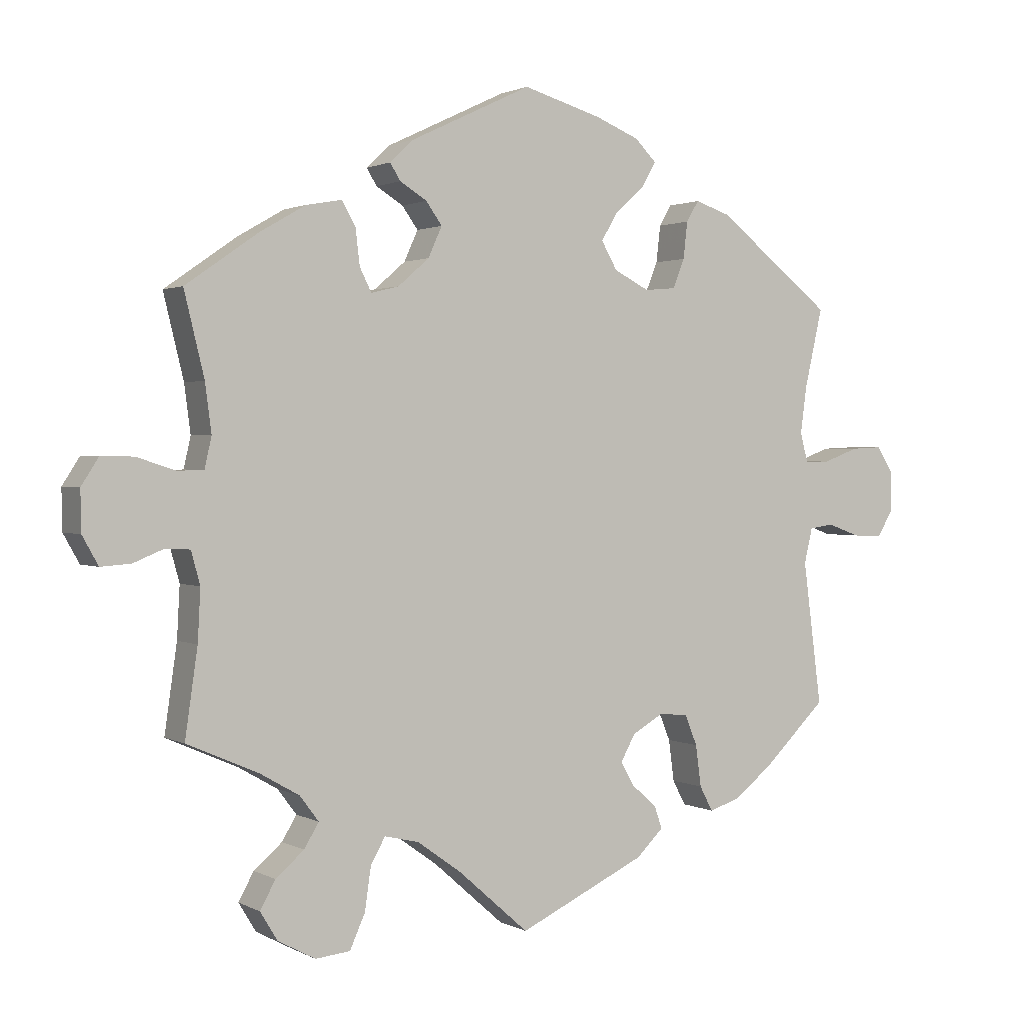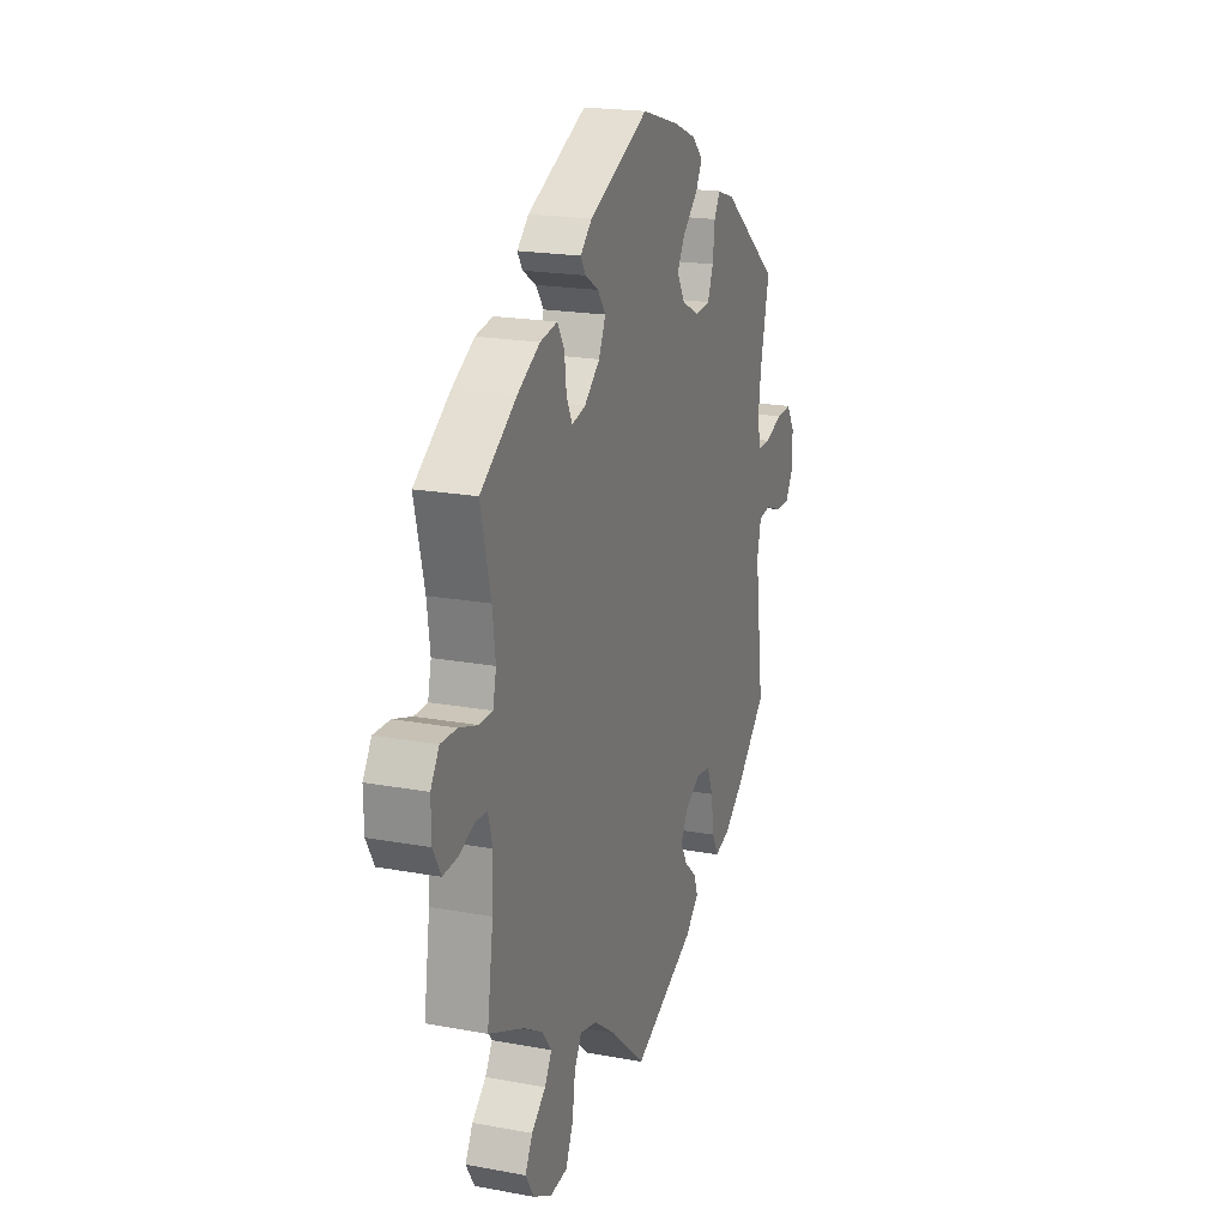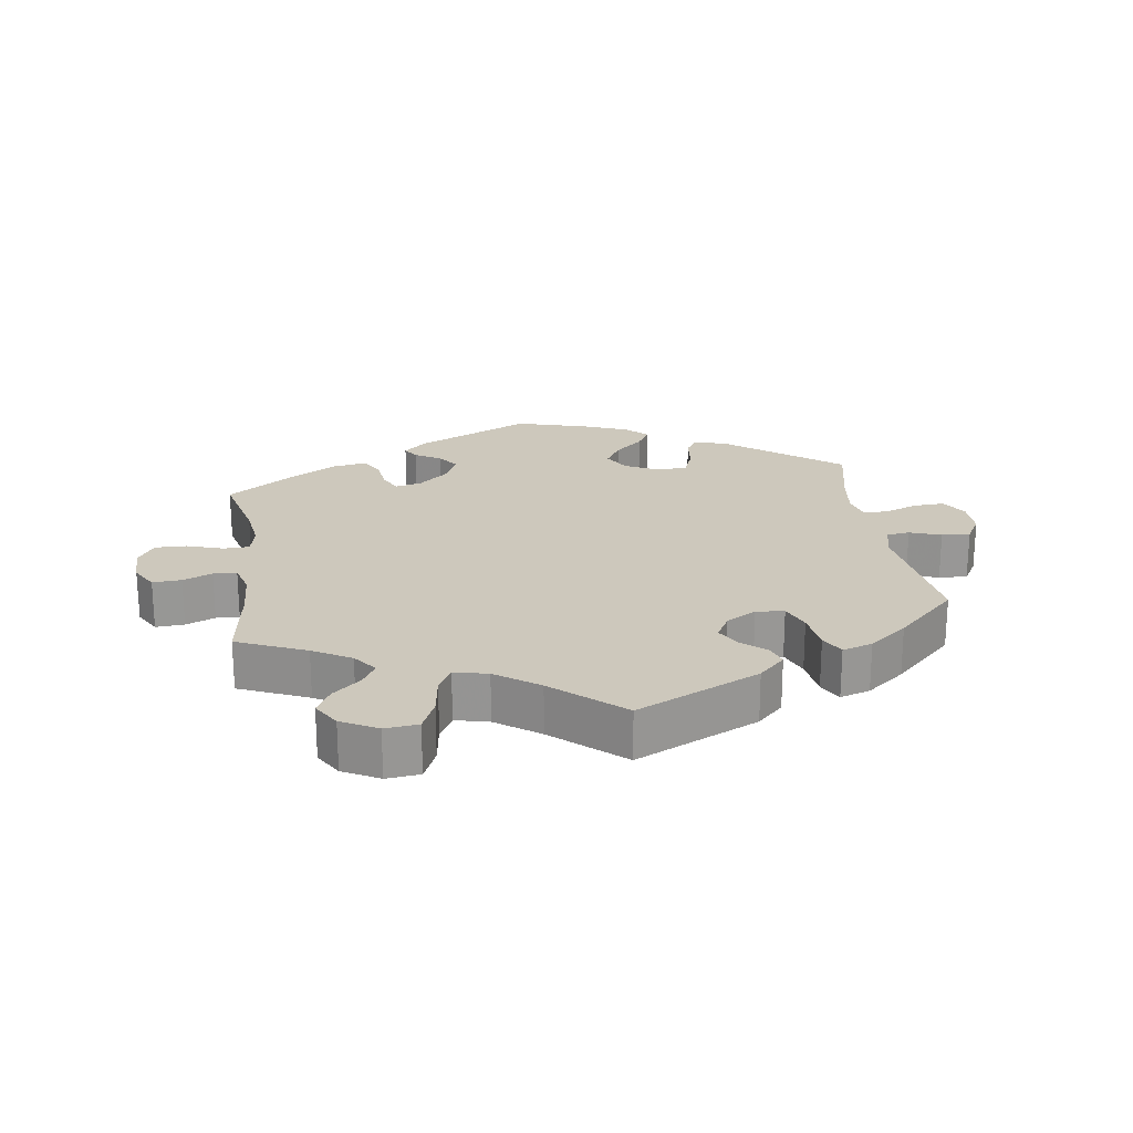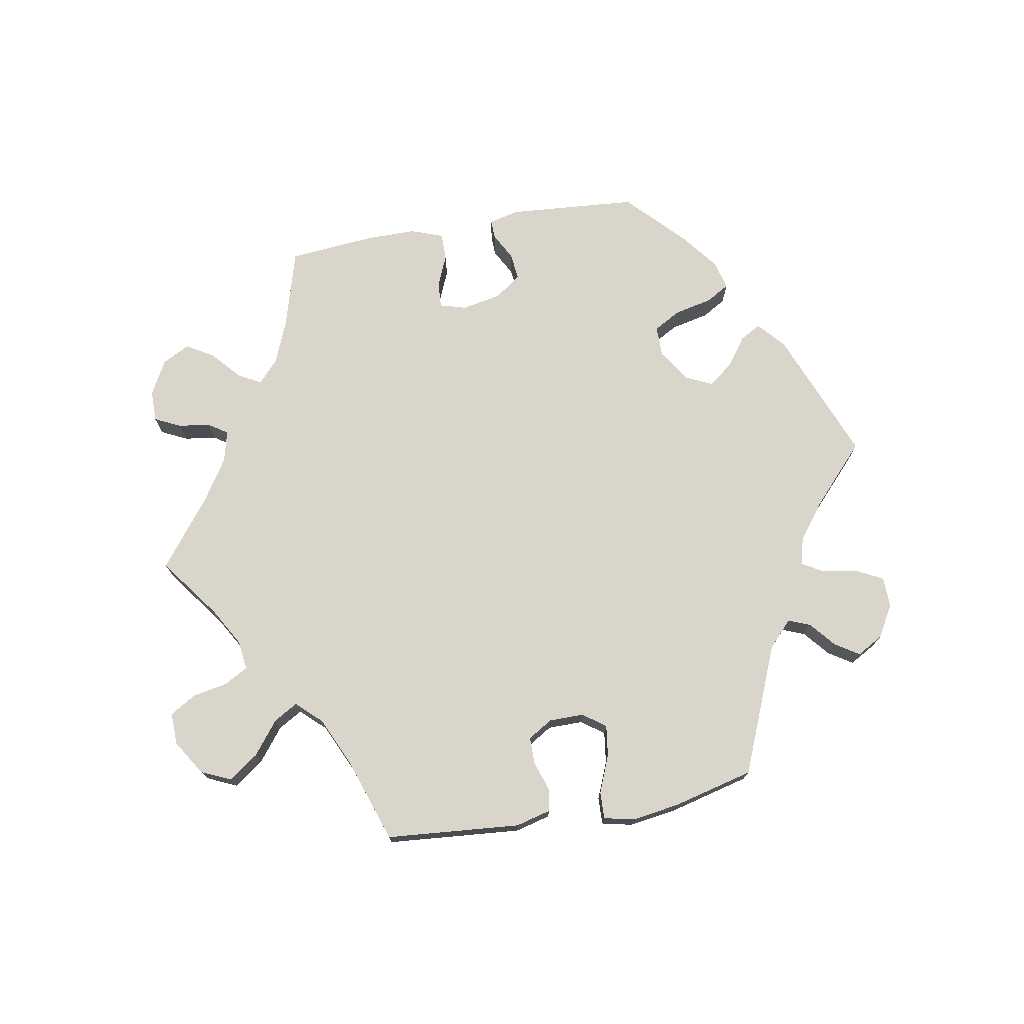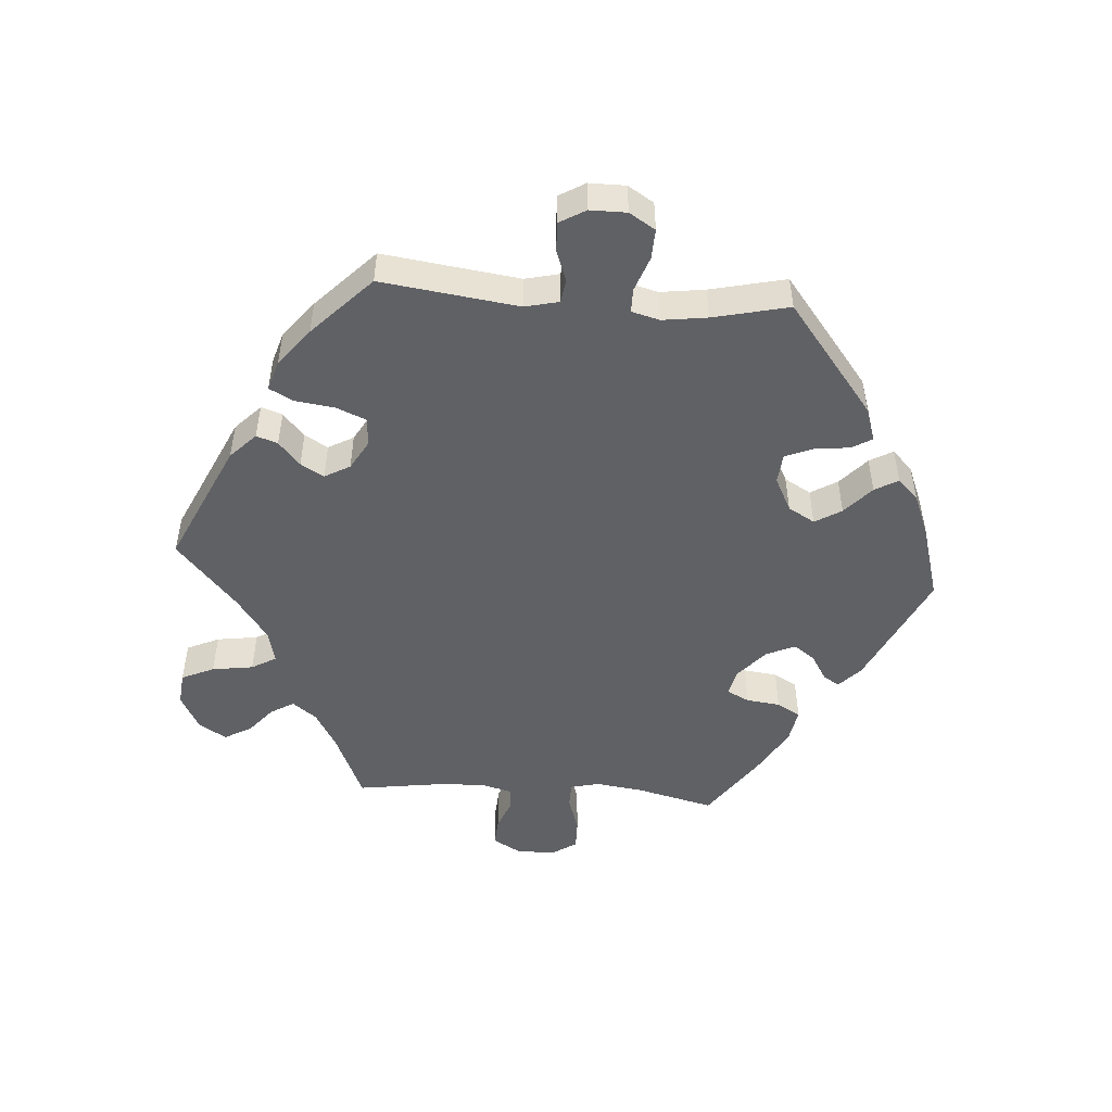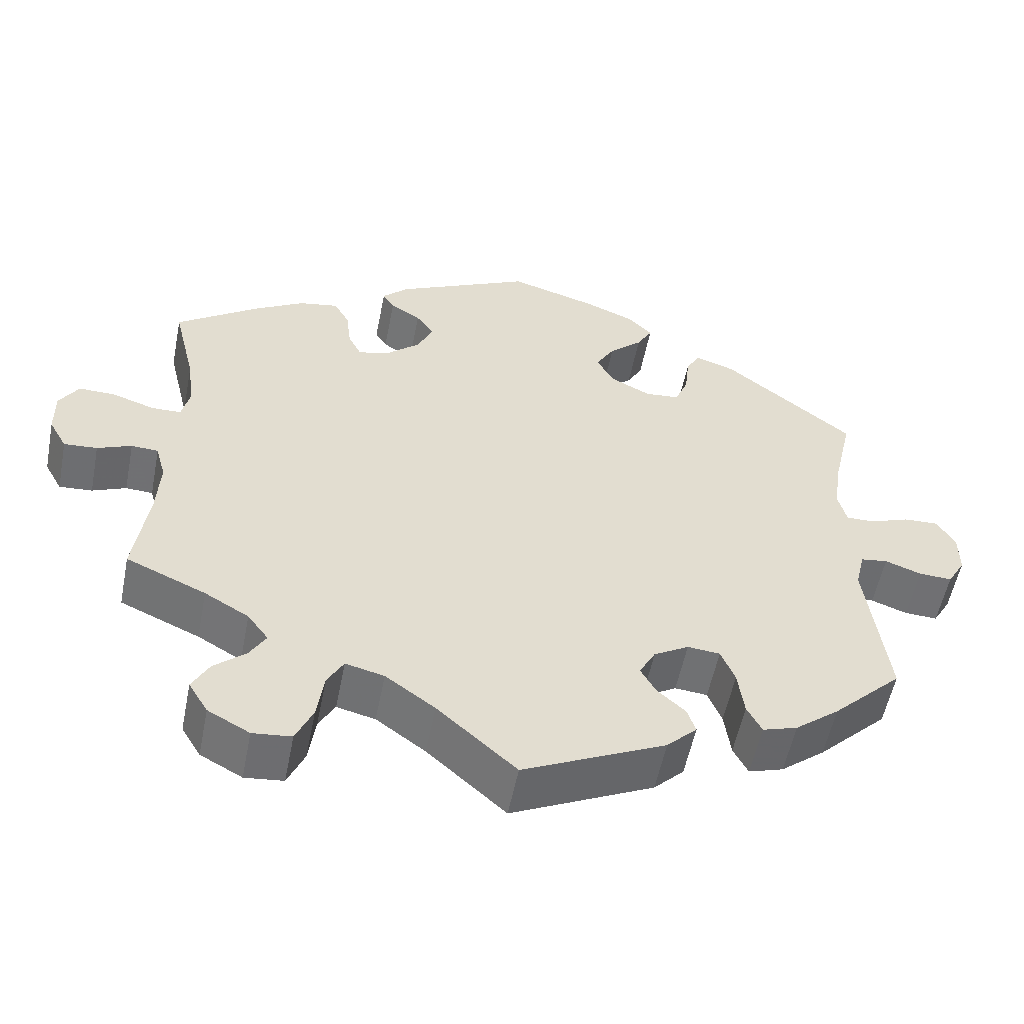
<metadata>
{"format":"obj","ext":"obj","renderer":"f3d","projection":"perspective","resolution":1024,"background":"white","views":[{"elev":1.5,"azim":150.2,"up":"+Z"},{"elev":19.7,"azim":109.0,"up":"+Z"},{"elev":22.1,"azim":171.7,"up":"+Y"},{"elev":74.3,"azim":-160.2,"up":"+Y"},{"elev":-49.7,"azim":-94.2,"up":"+Y"},{"elev":-54.8,"azim":168.9,"up":"+Z"}]}
</metadata>
<code>
v 0.174 0.07 0.495
v 0.208 0.07 0.463
v 0.193 0.07 0.439
v 0.154 0.07 0.415
v 0.131 0.07 0.383
v 0.151 0.07 0.339
v 0.196 0.07 0.3
v 0.236 0.07 0.29
v 0.253 0.07 0.324
v 0.259 0.07 0.375
v 0.279 0.07 0.41
v 0.33 0.07 0.401
v 0.396 0.07 0.363
v 0.501 0.07 0.29
v 0.472 0.07 0.171
v 0.463 0.07 0.102
v 0.473 0.07 0.058
v 0.511 0.07 0.057
v 0.566 0.07 0.075
v 0.613 0.07 0.076
v 0.638 0.07 0.037
v 0.637 0.07 -0.021
v 0.614 0.07 -0.062
v 0.571 0.07 -0.059
v 0.527 0.07 -0.041
v 0.492 0.07 -0.043
v 0.479 0.07 -0.09
v 0.483 0.07 -0.164
v 0.501 0.07 -0.289
v 0.398 0.07 -0.334
v 0.341 0.07 -0.367
v 0.314 0.07 -0.403
v 0.335 0.07 -0.438
v 0.376 0.07 -0.473
v 0.398 0.07 -0.513
v 0.373 0.07 -0.554
v 0.319 0.07 -0.583
v 0.269 0.07 -0.578
v 0.247 0.07 -0.529
v 0.238 0.07 -0.467
v 0.217 0.07 -0.43
v 0.167 0.07 -0.442
v 0.103 0.07 -0.488
v 0.001 0.07 -0.578
v -0.183 0.07 -0.492
v -0.222 0.07 -0.454
v -0.211 0.07 -0.422
v -0.175 0.07 -0.39
v -0.155 0.07 -0.355
v -0.176 0.07 -0.317
v -0.221 0.07 -0.291
v -0.263 0.07 -0.295
v -0.281 0.07 -0.339
v -0.289 0.07 -0.399
v -0.308 0.07 -0.435
v -0.353 0.07 -0.421
v -0.41 0.07 -0.376
v -0.5 0.07 -0.289
v -0.473 0.07 -0.083
v -0.485 0.07 -0.032
v -0.52 0.07 -0.027
v -0.567 0.07 -0.044
v -0.61 0.07 -0.046
v -0.633 0.07 -0.007
v -0.633 0.07 0.048
v -0.609 0.07 0.087
v -0.564 0.07 0.085
v -0.512 0.07 0.066
v -0.476 0.07 0.066
v -0.465 0.07 0.108
v -0.474 0.07 0.175
v -0.5 0.07 0.289
v -0.333 0.07 0.42
v -0.282 0.07 0.437
v -0.264 0.07 0.407
v -0.258 0.07 0.354
v -0.241 0.07 0.312
v -0.196 0.07 0.308
v -0.145 0.07 0.334
v -0.122 0.07 0.374
v -0.146 0.07 0.414
v -0.189 0.07 0.453
v -0.209 0.07 0.488
v -0.178 0.07 0.519
v -0.114 0.07 0.545
v -0.001 0.07 0.578
v 0.174 0 0.495
v 0.208 0 0.463
v 0.193 0 0.439
v 0.154 0 0.415
v 0.131 0 0.383
v 0.151 0 0.339
v 0.196 0 0.3
v 0.236 0 0.29
v 0.253 0 0.324
v 0.259 0 0.375
v 0.279 0 0.41
v 0.33 0 0.401
v 0.396 0 0.363
v 0.501 0 0.29
v 0.472 0 0.171
v 0.463 0 0.102
v 0.473 0 0.058
v 0.511 0 0.057
v 0.566 0 0.075
v 0.613 0 0.076
v 0.638 0 0.037
v 0.637 0 -0.021
v 0.614 0 -0.062
v 0.571 0 -0.059
v 0.527 0 -0.041
v 0.492 0 -0.043
v 0.479 0 -0.09
v 0.483 0 -0.164
v 0.501 0 -0.289
v 0.398 0 -0.334
v 0.341 0 -0.367
v 0.314 0 -0.403
v 0.335 0 -0.438
v 0.376 0 -0.473
v 0.398 0 -0.513
v 0.373 0 -0.554
v 0.319 0 -0.583
v 0.269 0 -0.578
v 0.247 0 -0.529
v 0.238 0 -0.467
v 0.217 0 -0.43
v 0.167 0 -0.442
v 0.103 0 -0.488
v 0.001 0 -0.578
v -0.183 0 -0.492
v -0.222 0 -0.454
v -0.211 0 -0.422
v -0.175 0 -0.39
v -0.155 0 -0.355
v -0.176 0 -0.317
v -0.221 0 -0.291
v -0.263 0 -0.295
v -0.281 0 -0.339
v -0.289 0 -0.399
v -0.308 0 -0.435
v -0.353 0 -0.421
v -0.41 0 -0.376
v -0.5 0 -0.289
v -0.473 0 -0.083
v -0.485 0 -0.032
v -0.52 0 -0.027
v -0.567 0 -0.044
v -0.61 0 -0.046
v -0.633 0 -0.007
v -0.633 0 0.048
v -0.609 0 0.087
v -0.564 0 0.085
v -0.512 0 0.066
v -0.476 0 0.066
v -0.465 0 0.108
v -0.474 0 0.175
v -0.5 0 0.289
v -0.333 0 0.42
v -0.282 0 0.437
v -0.264 0 0.407
v -0.258 0 0.354
v -0.241 0 0.312
v -0.196 0 0.308
v -0.145 0 0.334
v -0.122 0 0.374
v -0.146 0 0.414
v -0.189 0 0.453
v -0.209 0 0.488
v -0.178 0 0.519
v -0.114 0 0.545
v -0.001 0 0.578
f 81 82 83 84
f 80 81 84 85
f 73 74 75 76
f 71 72 73 76
f 70 71 76 77
f 69 70 77 78
f 65 66 67 68
f 65 68 69
f 64 65 69
f 61 62 63 64
f 60 61 64 69
f 59 60 69 78
f 53 54 55 56
f 52 53 56 57
f 45 46 47 48
f 43 44 45 48
f 42 43 48 49
f 41 42 49 50
f 37 38 39 40
f 37 40 41
f 36 37 41
f 33 34 35 36
f 32 33 36 41
f 31 32 41 50
f 28 29 30
f 27 28 30 31
f 26 27 31 50
f 22 23 24 25
f 22 25 26
f 21 22 26
f 18 19 20 21
f 17 18 21 26
f 16 17 26 50
f 12 13 14 15
f 9 10 11 12
f 8 9 12 15
f 7 8 15 16
f 1 2 3 4
f 1 4 5
f 80 85 86 1
f 58 59 78 79
f 52 57 58 79
f 51 52 79 80
f 7 16 50 51
f 6 7 51 80
f 5 6 80
f 1 5 80
f 170 169 168 167
f 171 170 167 166
f 162 161 160 159
f 162 159 158 157
f 163 162 157 156
f 164 163 156 155
f 154 153 152 151
f 155 154 151
f 155 151 150
f 150 149 148 147
f 155 150 147 146
f 164 155 146 145
f 142 141 140 139
f 143 142 139 138
f 134 133 132 131
f 134 131 130 129
f 135 134 129 128
f 136 135 128 127
f 126 125 124 123
f 127 126 123
f 127 123 122
f 122 121 120 119
f 127 122 119 118
f 136 127 118 117
f 116 115 114
f 117 116 114 113
f 136 117 113 112
f 111 110 109 108
f 112 111 108
f 112 108 107
f 107 106 105 104
f 112 107 104 103
f 136 112 103 102
f 101 100 99 98
f 98 97 96 95
f 101 98 95 94
f 102 101 94 93
f 90 89 88 87
f 91 90 87
f 87 172 171 166
f 165 164 145 144
f 165 144 143 138
f 166 165 138 137
f 137 136 102 93
f 166 137 93 92
f 166 92 91
f 166 91 87
f 1 87 88 2
f 2 88 89 3
f 3 89 90 4
f 4 90 91 5
f 5 91 92 6
f 6 92 93 7
f 7 93 94 8
f 8 94 95 9
f 9 95 96 10
f 10 96 97 11
f 11 97 98 12
f 12 98 99 13
f 13 99 100 14
f 14 100 101 15
f 15 101 102 16
f 16 102 103 17
f 17 103 104 18
f 18 104 105 19
f 19 105 106 20
f 20 106 107 21
f 21 107 108 22
f 22 108 109 23
f 23 109 110 24
f 24 110 111 25
f 25 111 112 26
f 26 112 113 27
f 27 113 114 28
f 28 114 115 29
f 29 115 116 30
f 30 116 117 31
f 31 117 118 32
f 32 118 119 33
f 33 119 120 34
f 34 120 121 35
f 35 121 122 36
f 36 122 123 37
f 37 123 124 38
f 38 124 125 39
f 39 125 126 40
f 40 126 127 41
f 41 127 128 42
f 42 128 129 43
f 43 129 130 44
f 44 130 131 45
f 45 131 132 46
f 46 132 133 47
f 47 133 134 48
f 48 134 135 49
f 49 135 136 50
f 50 136 137 51
f 51 137 138 52
f 52 138 139 53
f 53 139 140 54
f 54 140 141 55
f 55 141 142 56
f 56 142 143 57
f 57 143 144 58
f 58 144 145 59
f 59 145 146 60
f 60 146 147 61
f 61 147 148 62
f 62 148 149 63
f 63 149 150 64
f 64 150 151 65
f 65 151 152 66
f 66 152 153 67
f 67 153 154 68
f 68 154 155 69
f 69 155 156 70
f 70 156 157 71
f 71 157 158 72
f 72 158 159 73
f 73 159 160 74
f 74 160 161 75
f 75 161 162 76
f 76 162 163 77
f 77 163 164 78
f 78 164 165 79
f 79 165 166 80
f 80 166 167 81
f 81 167 168 82
f 82 168 169 83
f 83 169 170 84
f 84 170 171 85
f 85 171 172 86
f 86 172 87 1

</code>
